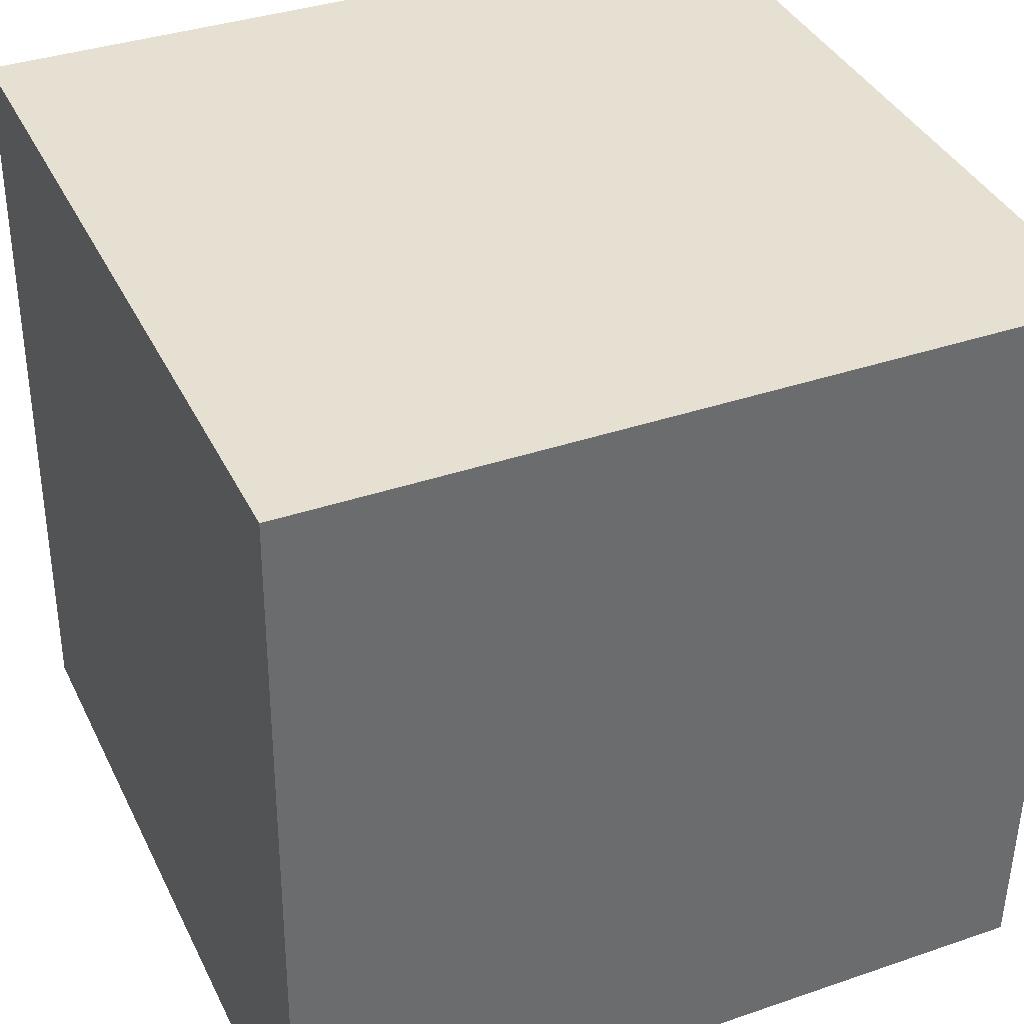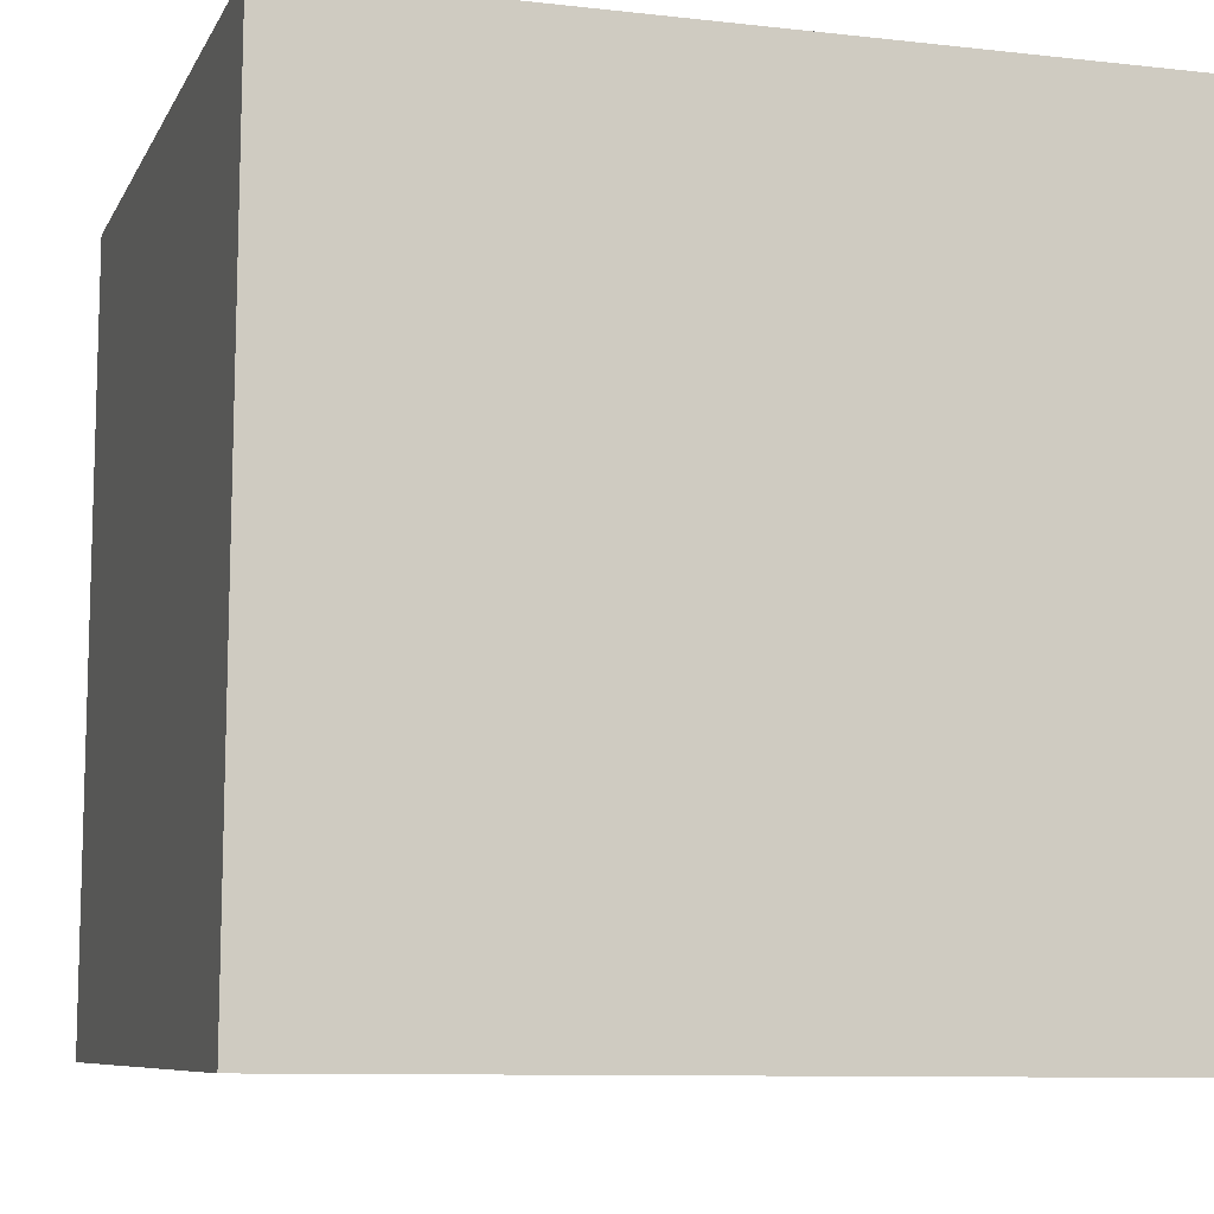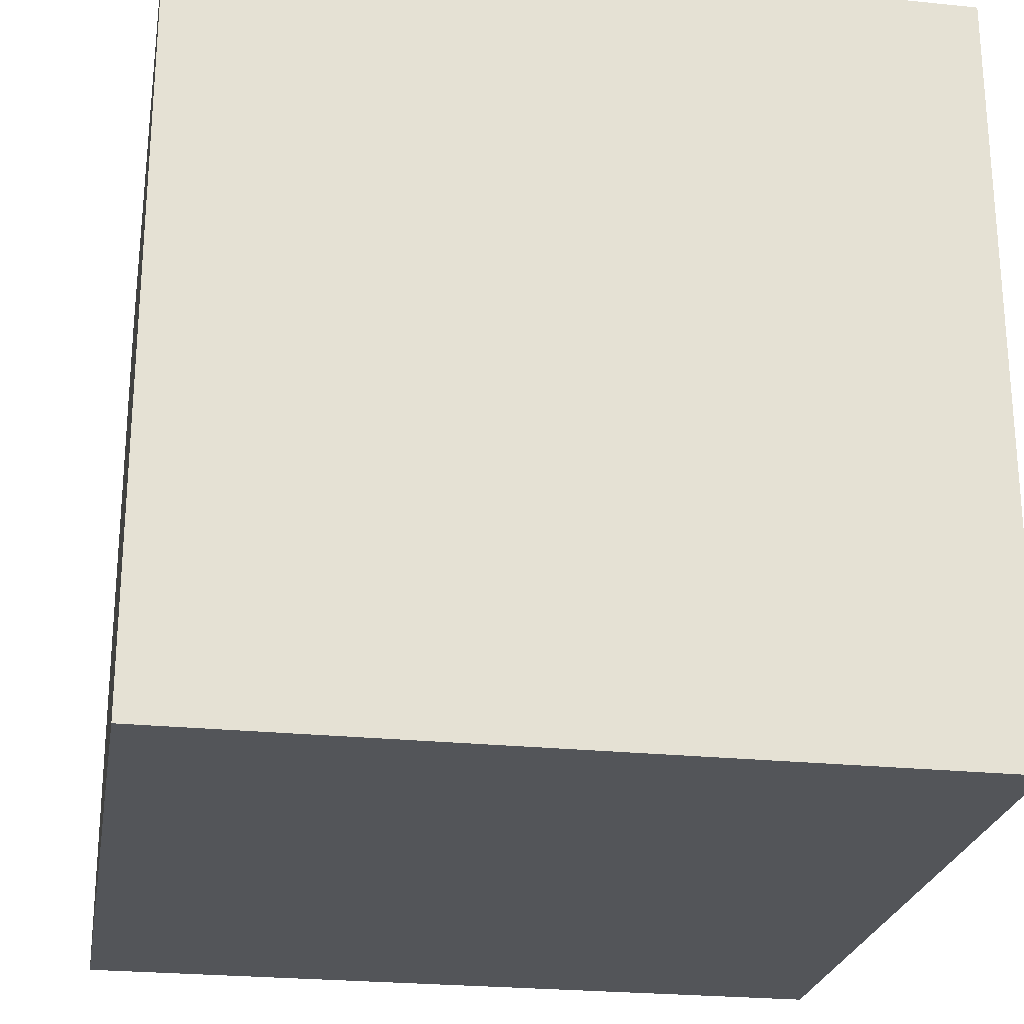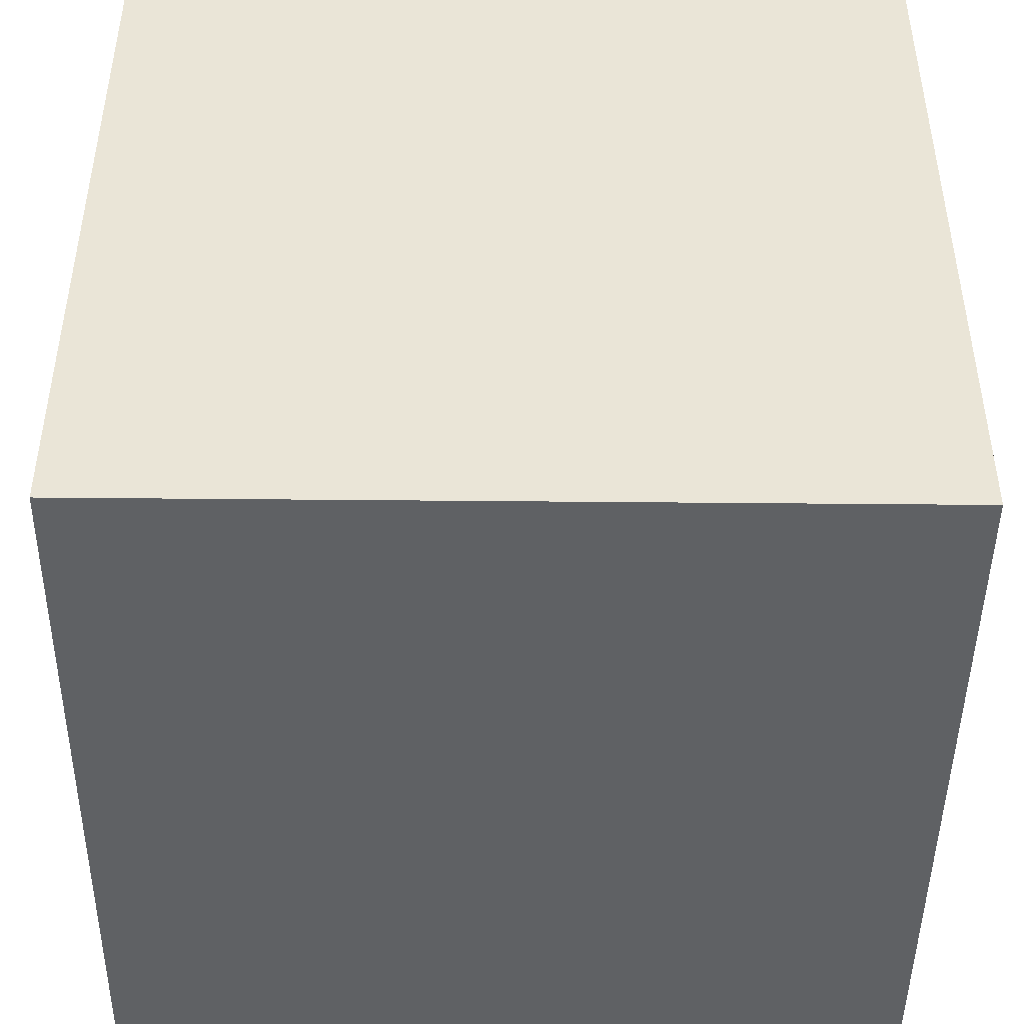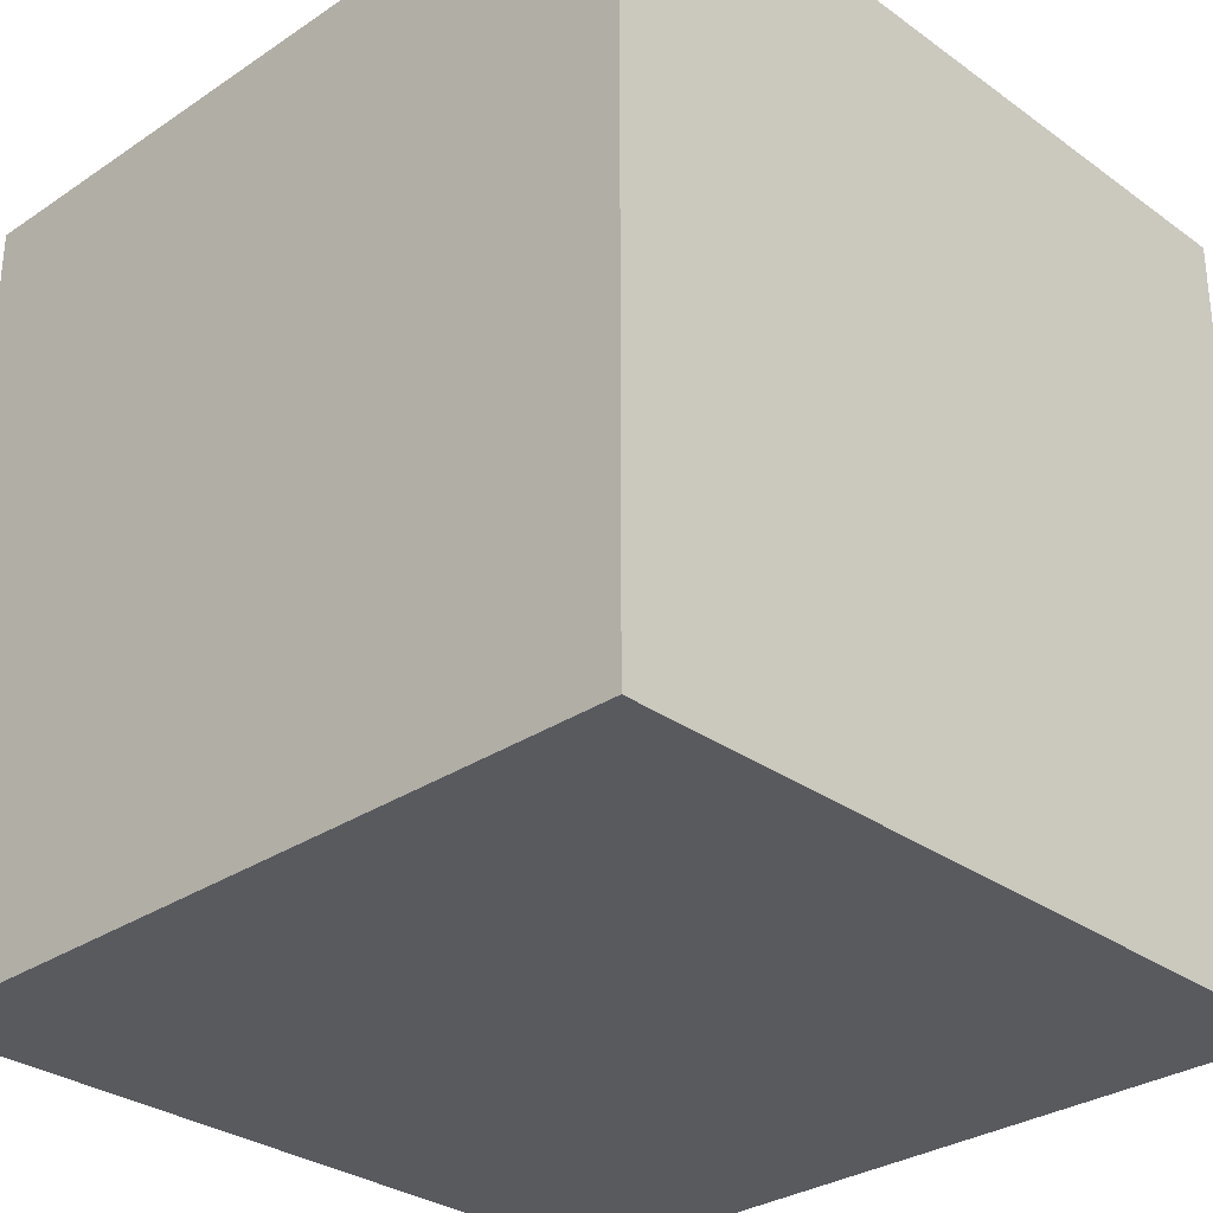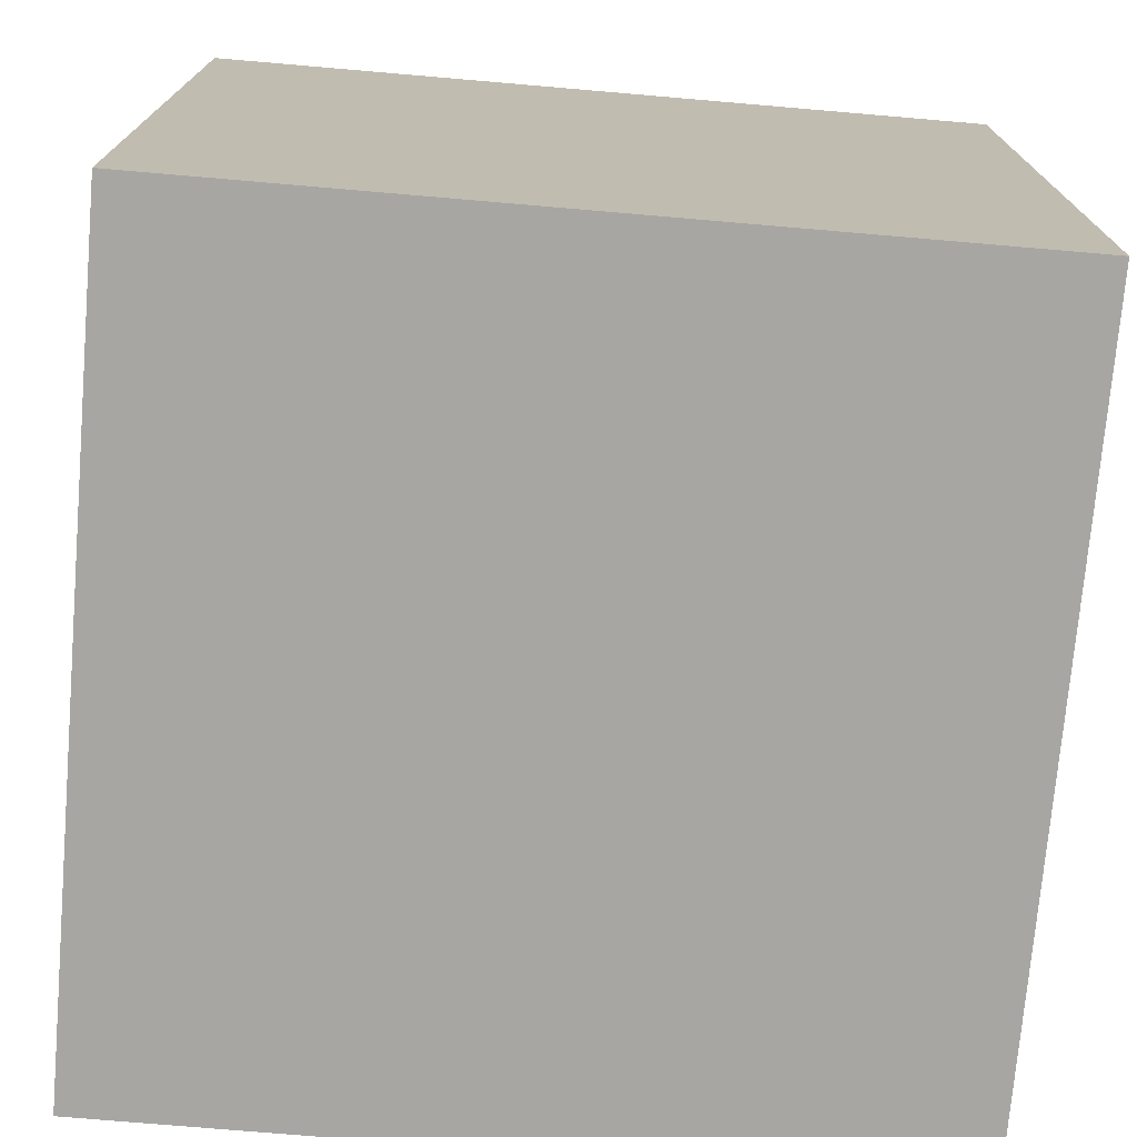
<metadata>
{"format":"obj","ext":"obj","renderer":"f3d","projection":"perspective","resolution":1024,"background":"white","views":[{"elev":36.6,"azim":-114.0,"up":"+Z"},{"elev":-9.4,"azim":-106.6,"up":"+Z"},{"elev":-24.5,"azim":-11.2,"up":"+Y"},{"elev":-47.5,"azim":-90.6,"up":"+Z"},{"elev":-30.5,"azim":-137.6,"up":"+Y"},{"elev":-74.1,"azim":-96.5,"up":"+Y"}]}
</metadata>
<code>
o Cube
v 0.8706 0 4.161
v 0.8706 1.033 4.161
v 1.903 0 4.189
v 1.903 1.033 4.189
v 0.8417 0 5.193
v 0.8417 1.033 5.193
v 1.874 0 5.222
v 1.874 1.033 5.222
f 1 2 4 3
f 3 4 8 7
f 7 8 6 5
f 5 6 2 1
f 3 7 5 1
f 8 4 2 6

</code>
